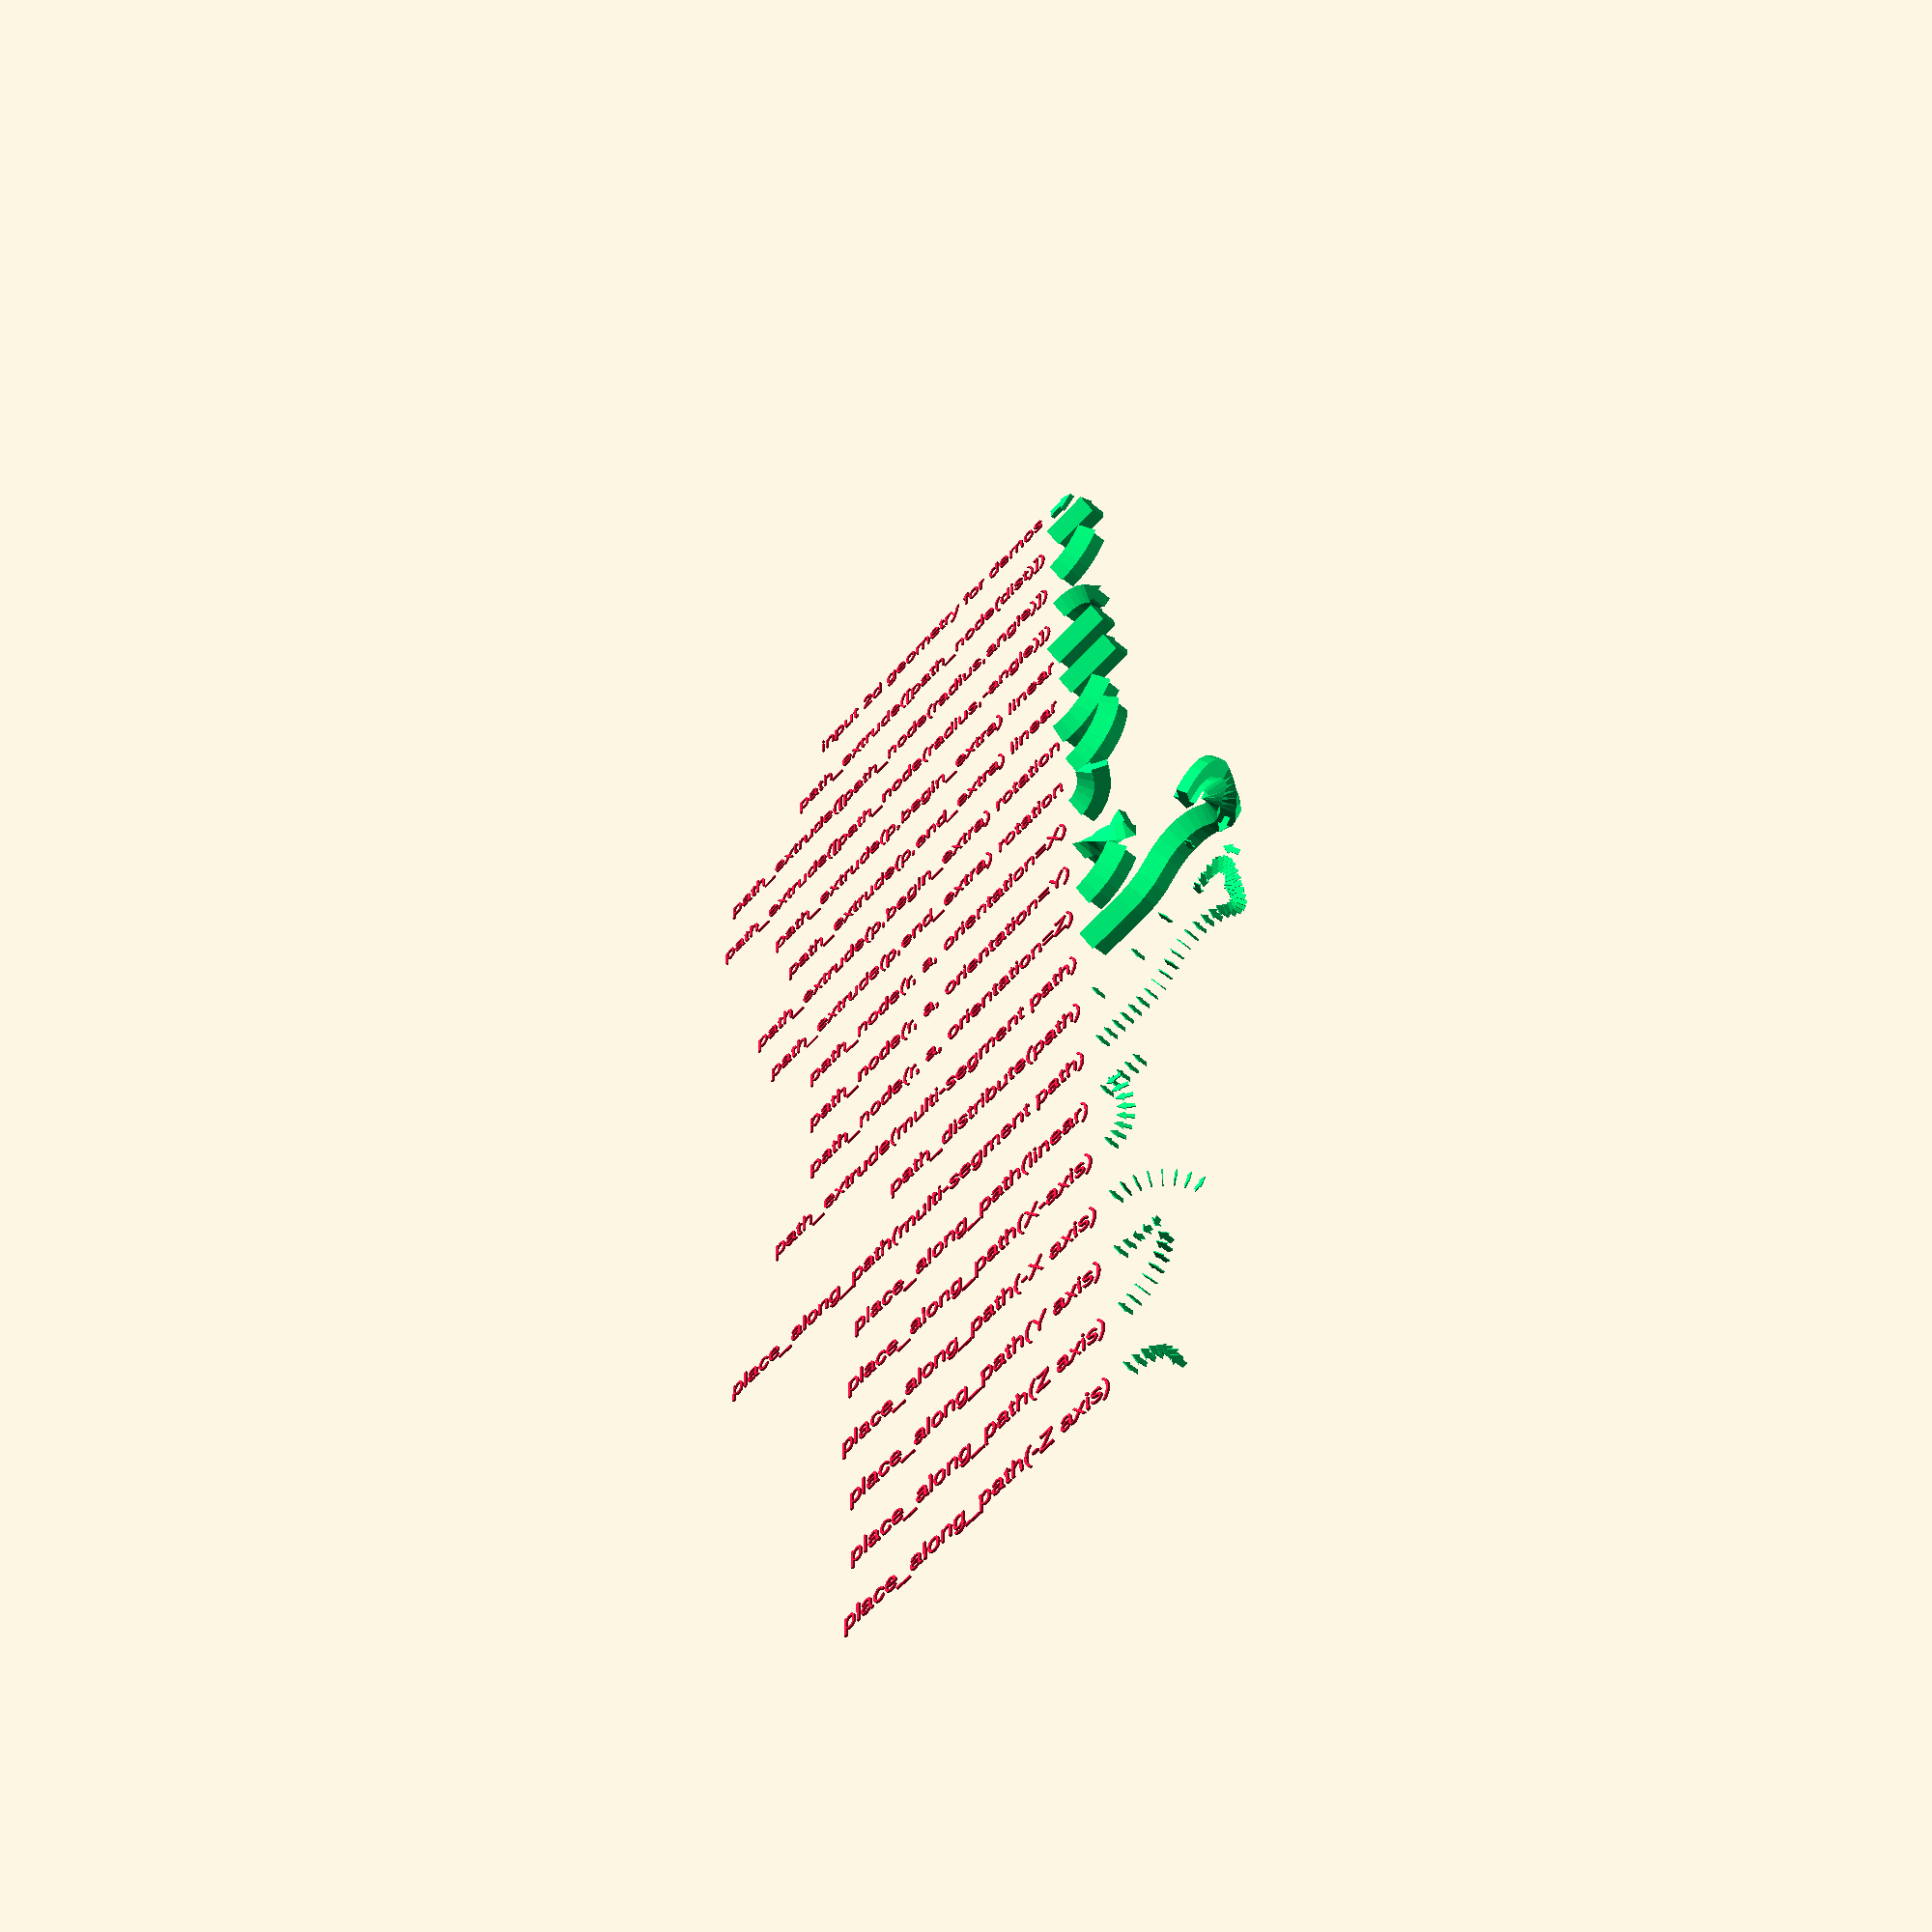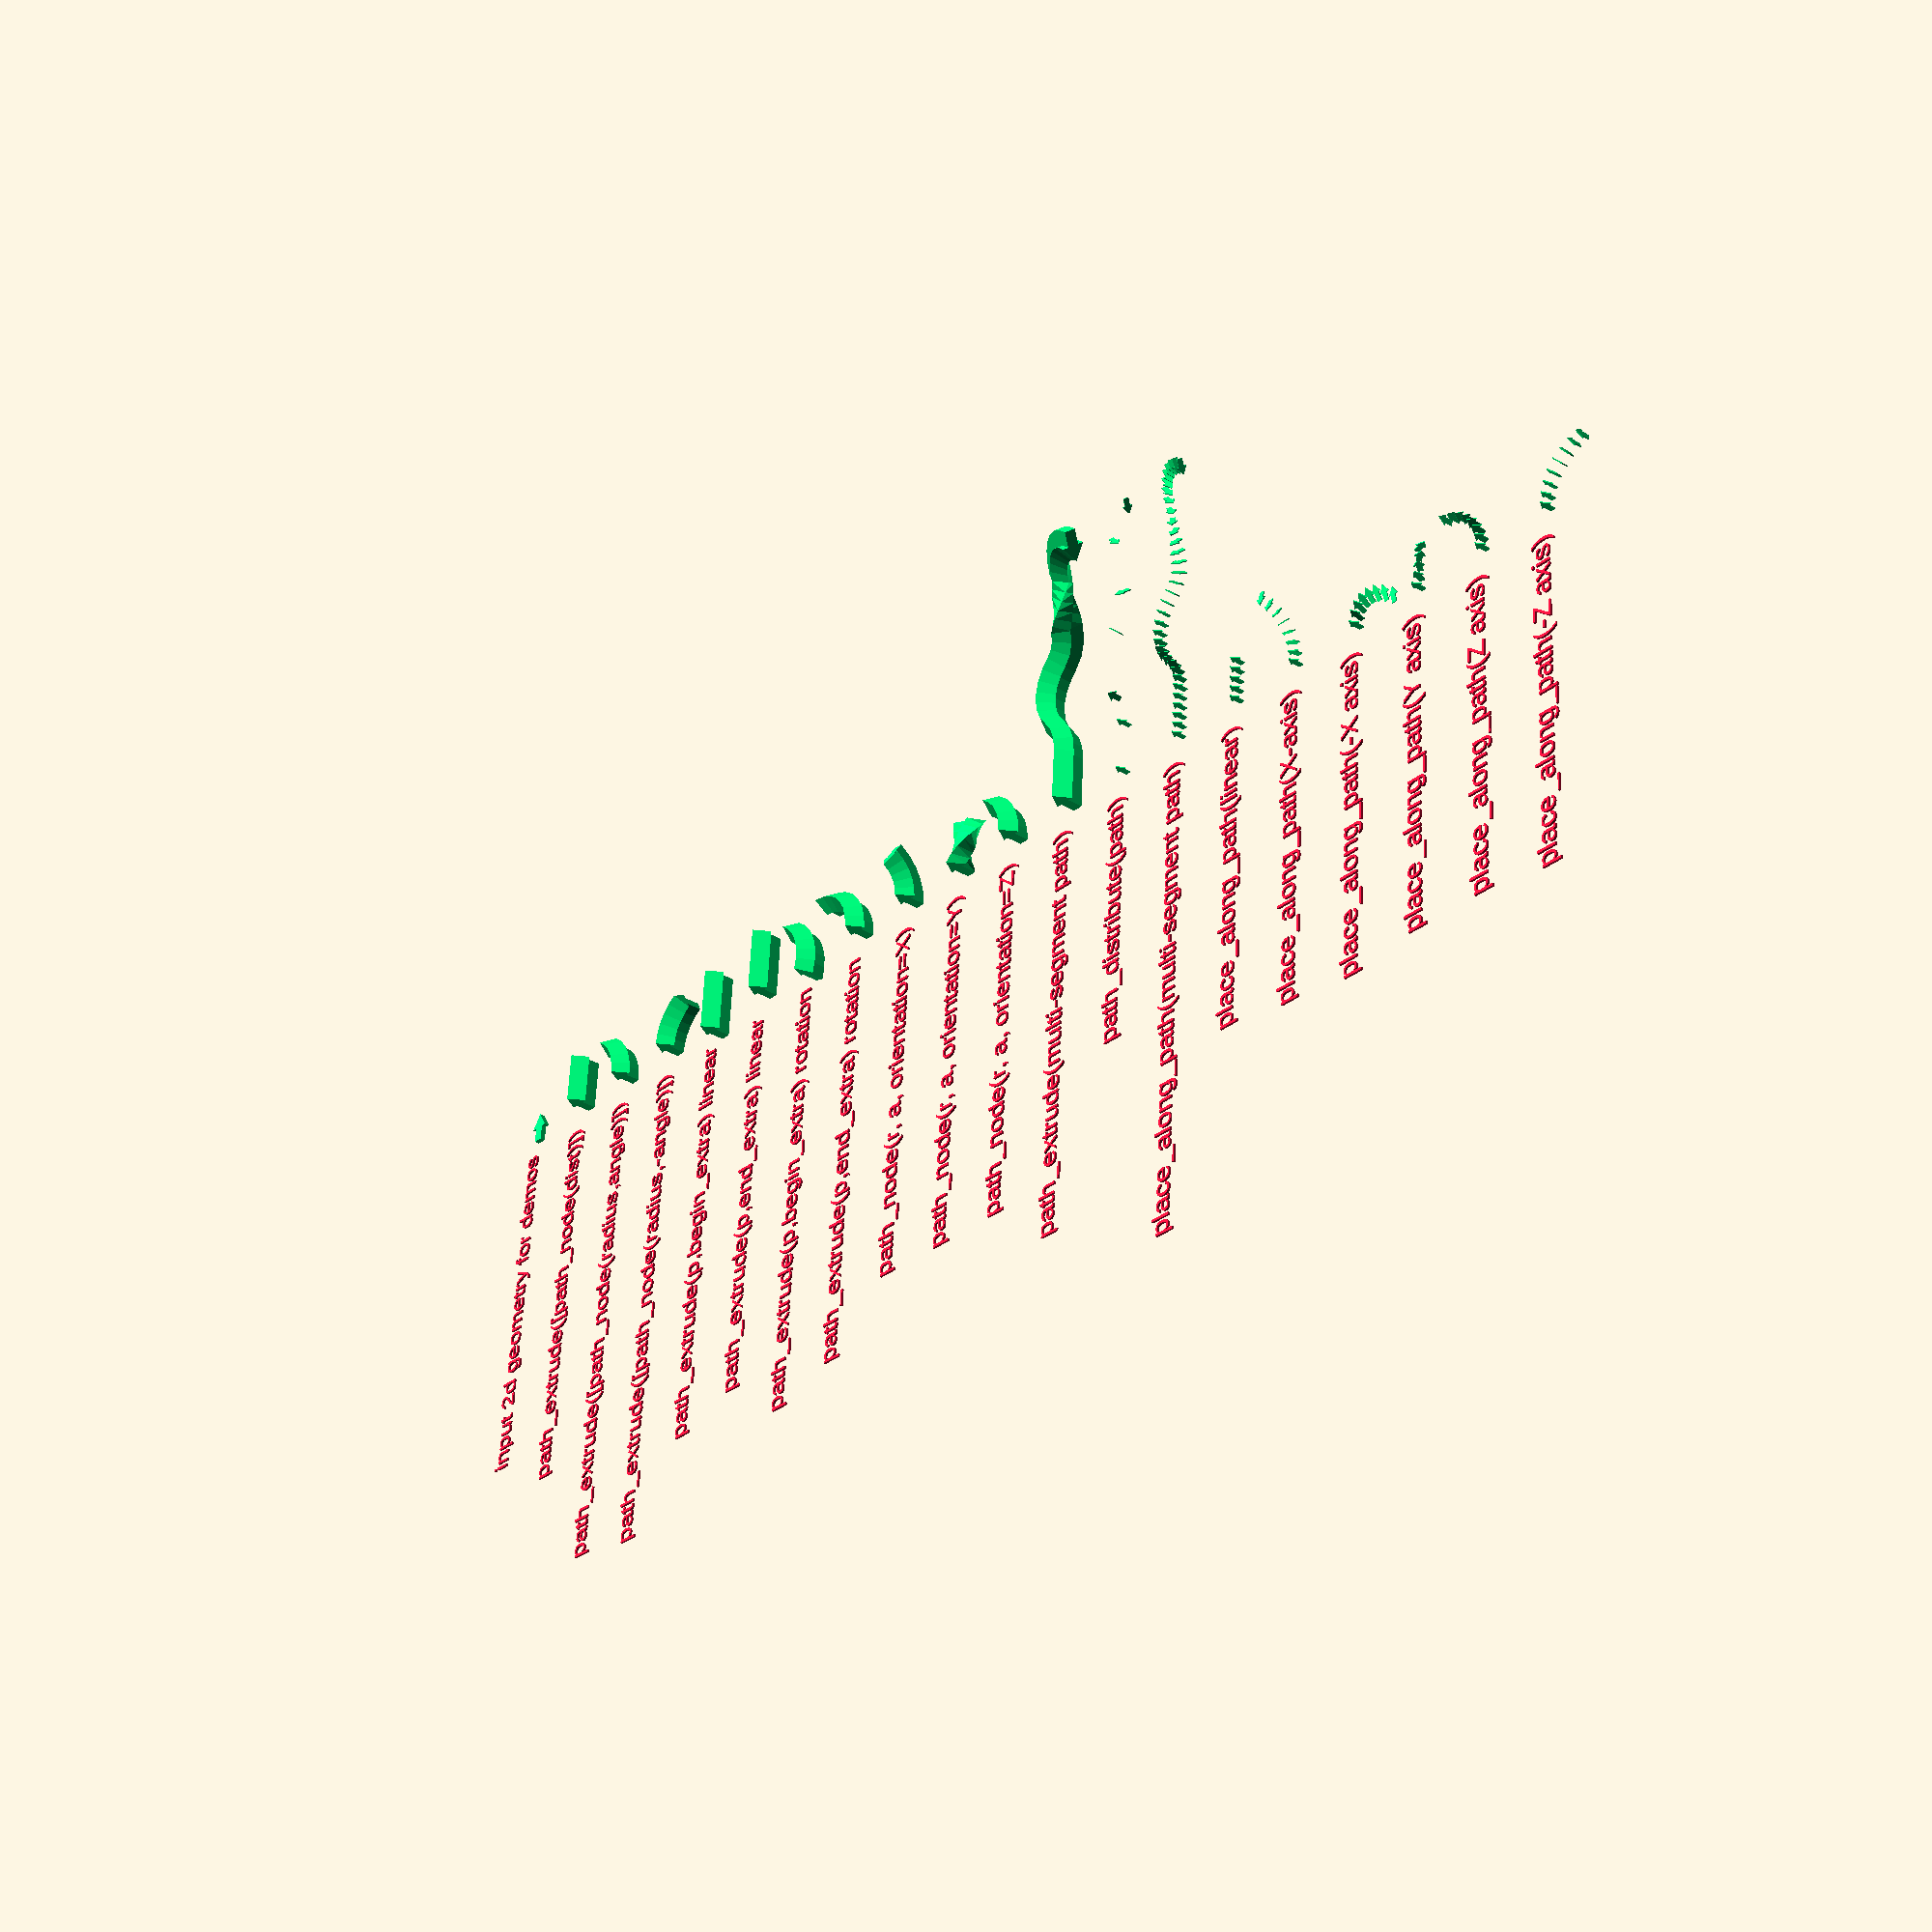
<openscad>
/*
path_tools.scad provides helper utilities for performing transformations sequentially to children geometry.

path_extrude can be used to form extrusions from child 2d geometry.

path_transform can be used to transform child 3d or 2d geometry.

path_distribute creates geometry for each segment of a path.

All these pethods accept a path parameter which must be a vector of path_node structs.

Each path_node represents a single linear or rotational transformtaion.
A path vector represents a sequential chain of those transformations.

path_transform and path_extrude will apply each path_node in a path sequentially to form the resulting geometry.

This can be used to create extruded geometry along complex multi-segment paths.

The file includes demo modules which demonstrate the basic usage.

Use demo_all to render all the demos, or render a single demo using the appropriate module.
*/

// Unit vectors serve as orientations for rotations.
X = [ 1, 0, 0 ];
Y = [ 0, 1, 0 ];
Z = [ 0, 0, 1 ];
// Same vectors, but expressed as Roll, Pitch, Yaw.
ROLL = Y;
PITCH = X;
YAW = Z;

// path_node constructs a struct representing a single transform within a path.
// if angle == 0 or orientation == Y, the path_node represents a linear extrusion of the provided distance.
// if angle != 0 and orientation == Y, the linear extrusion is twisted about the Y-axis (like an aileron roll).
// if angle != 0 and orientation in [X, Z], the path_node is a rotate_extrude around the provided orientation axis.
// for rotations, the distance is used as the radius of the rotation.
// positive rotation angles follow the right-hand rule, negative rotation angles are opposite to the right-hand rule.
// orientation must be an X, Y or Z unit-vector.
function path_node(dist = 0, angle = 0, orientation = Z) =
    // this is a pseudo-data structure
    [ angle, dist, orientation ];

// subvec is a helper function to take a sub-vector of a vector with the provided start point and length
// lengths less than zero mean to take the remainder of the list after the start point.
function subvec(v, s, l = -1) =
    let(
        _end = s + (l < 0 ? len(v) : l),
        end = min(_end, len(v))
    )
        s >= len(v) ? [] : [for (index = [s:1:end - 1]) v[index]];

// getvec is a helper function to retrieve an element from a vector at the provided index.
// a negative index returns the items from the back of the list (similar to python list indexes)
// e.g. v[-2] is the 2nd item from the end.
function getvec(v, idx) =
    let(true_idx = idx < 0 ? len(v) + idx : idx) v[true_idx];

// path_transform transforms it's children objects according to the transformations within the provided path.
// path should be a vector of path_node structs.
// the index is provided for debug messages, but doesn't affect the behavior.
// the child geometry can be 2d or 3d geometry.
module path_transform(path, index = 0) {
    if (len(path) == 0) {
        children();
    } else {
        transform_path_node(path[0], index)
            path_transform(subvec(path, 1), index = index + 1)
            children();
    }
}

// transform_path_node applies the transform of the provided path_node
// don't call this. call path_transform with a full path instead.
module transform_path_node(node, index) {
    angle = node[0];
    dist = node[1];
    orientation = node[2];
    if (angle == 0) {
        echo("transform_path_node(linear)", index = index, node = node);
        translate([ 0, dist, 0 ]) children();
    } else if (orientation == Y) {
        echo("transform_path_node(Y)", index = index, node = node);
        rotate(angle * Y) translate([ 0, dist, 0 ]) children();
    } else {
        trans = sign(angle) * dist * (orientation == X ? -Z : X);
        echo("transform_path_node(X|Z)", index=index, node=node, trans=trans);

        translate(-trans)
            rotate(angle * orientation)
            translate(trans)
            children();
    }
}

// path_extrude extrudes the children geometry according to the transformations in the path
// path should be a vector of path_node structs.
// the child geometry should be 2d geometry in the X-Y plane centered at the origin for best results.
// the index is provided for debug messages, but doesn't affect the behavior.
// begin_extra and end_extra enable extra extrusion at the start or end of the path, which can be helpful
// when preparing subtractive geometry so that it doesn't clip with other geometry using the same path.
module path_extrude(path, index = 0, begin_extra = 0, end_extra = 0) {
    if (len(path) > 1) {
        transform_path_node(path[0], index)
            path_extrude(subvec(path, 1), index + 1, 0, end_extra)
            children();
    }
    // amount of extra extrusion at the beginning and end of the path
    true_end_extra = len(path) == 1 ? end_extra : 0;
    extrude_path_node(path[0], index, begin_extra, true_end_extra)
        children();
}

// extrude_path_node extrudes it's children according to the provided path_node struct.
// don't call this. call path_extrude with a full path instead.
module extrude_path_node(node, index, begin_extra, end_extra) {
    angle = node[0];
    dist = node[1];
    orientation = node[2];
    angular_fn = (angle == 0 ? 0 : $fn * (360 / abs(angle)));
    if (angle == 0) {
        echo("extrude_path_node(linear)",
        index = index,
        node = node,
        begin_extra = begin_extra,
        end_extra = end_extra);

        rotate([ -90, 0, 0 ])
            translate([ 0, 0, -begin_extra ])
            linear_extrude(dist + end_extra + begin_extra)
            rotate([0, 0, 180])
            children();
    } else if (orientation == Y) {
        // Trying to do a rotate_extrude about the Y axis is meaningless since it's
        // in the direction of motion. We interpret that path as a sort of aileron
        // roll instead, which we perform as a linear_extrude with a twist.
        echo("extrude_path_node(Y)",
        index = index,
        node = node,
        begin_extra = begin_extra,
        end_extra = end_extra);

        rotate([ -90, 0, 0 ])
            translate([ 0, 0, -begin_extra ])
            linear_extrude(dist + end_extra + begin_extra, twist=-angle, $fn=angular_fn * 4)
            rotate(180 * Z)
            children();
    } else {
        true_dist = angle < 0 ? -dist : dist;

        msg = str("extrude_path_node(", (orientation == X ? "X" : "Z"), ")");
        echo(msg, index = index, node = node, true_dist = true_dist, begin_extra = begin_extra, end_extra = end_extra);

        pre_rotate = (orientation == X ? 90 : 0) * Z;
        pre_translate = true_dist * X;
        extrude_angle = sign(angle) * (abs(angle) + begin_extra + end_extra);
        mid_rotate = sign(angle) * -begin_extra * Z;
        post_translate = -pre_translate;
        post_rotate = 90 * cross(Z, orientation);

        rotate(post_rotate)
            translate(post_translate)
            rotate(mid_rotate)
            rotate_extrude(angle=extrude_angle, $fn=angular_fn)
            translate(pre_translate)
            rotate(pre_rotate)
            children();
    }
}

// path_distribute duplicates the child geometry at the endpoint of every path_node along the path.
// This also places a duplicate at the origin.
// Index is used for debugging messages, but doesn't affect the behavior.
module path_distribute(path, index=0) {
    children();
    if (len(path) > 0) {
        transform_path_node(path[0], index)
            path_distribute(subvec(path, 1), index=index+1)
            children();
    }
}

// place_along_path duplicates the child geometry at regular intervals along the path, including at the origin.
// Spacing is the linear distance (along the path) between each duplicate.
// Offset controls the spacing of the first duplicate.
// If offset=0, the first duplicate will be placed at the origin.
// Index is used for debugging messages, but doesn't affect the behavior.
module place_along_path(path, spacing=10, offset=0, index=0) {
    if (len(path) > 0) {
        node_travel = path_node_length(path[0]);
        num_els = num_elements_along_node(path[0], spacing, offset);
        travel_all_els = offset + spacing * (num_els-1); // subtract 1 because the first element is at the origin
        remaining_offset = spacing - (node_travel - travel_all_els);
        echo("place_along_path", path=path, spacing=spacing, offset=offset, index=index);
        echo("place_along_path", node_travel=node_travel, num_els=num_els, travel_all_els=travel_all_els, remaining_offset=remaining_offset);

        place_along_path_node(path[0], spacing, offset, index)
            children();

        transform_path_node(node=path[0], index=index)
            place_along_path(subvec(path,1), spacing, remaining_offset, index+1)
            children();
    }
}

function num_elements_along_node(node, spacing, offset) =
    ceil((path_node_length(node) - offset) / spacing);


module place_along_path_node(node, spacing=10, offset=0, index=0) {
    angle = node[0];
    dist = node[1];
    orientation = (angle == 0 ? [0,0,0] : node[2]);
    node_travel = path_node_length(node);
    num_copies = num_elements_along_node(node, spacing, offset);
    echo("place_along_path_node", node=node, spacing=spacing, offset=offset, node_travel=node_travel, num_copies=num_copies);

    // if the path node is a rotation, we need to offset it prior to the rotation, and transform it back to the origin after the rotation
    // this is a global transform that gets applied to every child.
    transform_offset = [
        orientation == Z ? sign(angle) * dist : 0,
        0,
        orientation == X ? sign(-angle) * dist : 0
    ];
    // linear translation per unit distance 
    trans_v= [
        0,
        angle == 0 || orientation == Y ? 1 : 0,
        0,
    ];
    rot_v= (
        angle == 0 ?
        [0, 0, 0] :
        angle / node_travel * orientation
    );
    function travel(i) =
        spacing * i + offset;
    
    for (i = [0:num_copies-1]) {
        translate(-transform_offset)
            translate(travel(i) * trans_v)
            rotate(travel(i) * rot_v)
            translate(transform_offset)
            children();
    }
}

// returns the total distance traversed when travelling along this path
function path_length(path) =
    (
        len(path) == 0 ?
        0 :
        path_node_length(path[0]) + path_length(subvec(path,1))
    );

// returns the length of the given path node
function path_node_length(node) =
    let (
        angle = abs(node[0]),
        dist = node[1],
        orientation = node[2]
    ) 
        (
            angle == 0 || orientation == Y ?
            // linear extrude or twist about Y axis
            dist :
            // rotate extrude
            // length of an arc = circumference * ratio of the full rotation the angle represents
            (2 * PI * dist) * (angle / 360)
        );

// distribute is a helper modules which applies spacing between each of it's children
module distribute(spacing) {
    for (i = [0:$children - 1]) {
        translate(spacing * i) children(i);
    }
}


/*******************************
 * ONLY DEMOS BELOW THIS POINT *
 *******************************/


// _demo_proto_geometry prepares 2d geometry for the demos 
module _demo_proto_geometry() {
    translate([0, -2])
        polygon([
            // This is an up-arrow, which is helpful for demonstrating the orientation
            // of the result in a way that a square or circle wouldn't.
            [ -1, 0 ],
            [ -1, 3 ],
            [ -2, 3 ],
            [ 0, 6 ],
            [ 2, 3 ],
            [ 1, 3 ],
            [ 1, 0 ],
        ]);
}

// _demo_text prepares a text label in the appropriate orientation for the demos
module _demo_text(msg) {
    translate([0, -5, 0])
        rotate([0, 0, 90])
        scale([0.4, 0.4, 0.4])
        color("crimson")
        text(msg, halign="right");
}
// _demo_extrude is a helper that extrudes the demo deometry by the path, and colors it.
module _demo_extrude(path, begin_extra=0, end_extra=0) {
    color("SpringGreen")
        path_extrude(path, begin_extra=begin_extra, end_extra=end_extra)
        _demo_proto_geometry();
}

// demo_input demonstrates the input geometry for the other demos
module demo_input() {
    _demo_text("input 2d geometry for demos");
    color("SpringGreen")
        _demo_proto_geometry();
}
_demo_spacing = [15, 0, 0];

// demo_simple demonstrates the simple linear and rotation use-cases for path_extrude and path_node.
module demo_simple(dist=10, angle=60) {
    distribute(_demo_spacing) {
        group() {
            _demo_text("path_extrude([path_node(dist)])");
            _demo_extrude([path_node(dist)]);
        }

        group() {
            _demo_text("path_extrude([path_node(radius,angle)])");
            _demo_extrude([path_node(dist, angle)]);
        }

        group() {
            _demo_text("path_extrude([path_node(radius,-angle)])");
            _demo_extrude([path_node(dist, -angle)]);
        }
    }
}

// demo_extra_extrude demonstrates use of begin_extra and end_extra for path_extrude.
module demo_extra_extrude(dist=10, angle=60) {
    distribute(_demo_spacing) {
        group() {
            _demo_text("path_extrude(p,begin_extra) linear");
            _demo_extrude([path_node(dist, 0)], begin_extra=dist/4);
        }

        group() {
            _demo_text("path_extrude(p,end_extra) linear");
            _demo_extrude([path_node(dist, 0)], end_extra=dist/4);
        }

        group() {
            _demo_text("path_extrude(p,begin_extra) rotation");
            _demo_extrude([path_node(dist, angle)], begin_extra=angle/4);
        }
        
        group() {
            _demo_text("path_extrude(p,end_extra) rotation");
            _demo_extrude([path_node(dist, angle)], end_extra=angle/2);
        }
    }
}

// demo_orientation demonstrates the use of orientation to affect rotation path_nodes.
module demo_orientation(radius=10, angle=60) {
    distribute(_demo_spacing) {
        group() {
            _demo_text("path_node(r, a, orientation=X)");
            _demo_extrude([path_node(radius, angle, X)]);
        }

        group() {
            _demo_text("path_node(r, a, orientation=Y)");
            _demo_extrude([path_node(radius, angle*2, Y)]);
        }

        group() {
            _demo_text("path_node(r, a, orientation=Z)");
            _demo_extrude([path_node(radius, angle, Z)]);
        }
    }
}

// _demo_multisegment_path returns a demo path with many segments
function _demo_multisegment_path(dist=10, angle=45) =
    [
        path_node(dist, 0),
        path_node(dist, angle),
        path_node(dist, -2*angle),
        path_node(dist, angle, X),
        path_node(dist, 2*angle, Y),
        path_node(dist, 2*angle, X),
    ];

// demo_multisegment demonstrates the use of a providing many path nodes to chain together transformations.
module demo_multisegment() {
    _demo_text("path_extrude(multi-segment path)");
    _demo_extrude(_demo_multisegment_path());
}

// demo_path_distribute demonstrates the use of the path_distribute module.
module demo_path_distribute() {
    // NOTE: path_distribute is not an extrude operation, so it doesn't do the implicit 90-degree rotation
    // of the input 2d geometry. The examples here manually rotate the input geometry by 90-degrees about the X-axis
    // so the demos all line up. Also we rescale the input so that the individual instances are easy to distinguish.
    _demo_text("path_distribute(path)");
    path_distribute(_demo_multisegment_path())
        color("SpringGreen")
            rotate([90, 0, 0])
            scale([0.5, 0.5, 0.2])
            linear_extrude(1)
            _demo_proto_geometry();
}

// demo_place_along_path demonstrates the use of the place_along_path module.
module demo_place_along_path(r=10, spacing=2, offset=0) {
    // NOTE: place_along_path is not an extrude operation, so it doesn't do the implicit 90-degree rotation
    // of the input 2d geometry. The examples here manually rotate the input geometry by 90-degrees about the X-axis
    // so the demos all line up. Also we rescale the input so that the individual instances are easy to distinguish.
    distribute(_demo_spacing) {
        group() {
            _demo_text("place_along_path(multi-segment path)");
            place_along_path(_demo_multisegment_path(), spacing=spacing, offset=offset)
                rotate([90, 0, 0])
                color("SpringGreen")
                scale([0.5, 0.5, 0.2])
                _demo_proto_geometry();
        }

        group() {
            _demo_text("place_along_path(linear)");
            place_along_path([
                path_node(r)
            ], spacing=spacing, offset=offset)
                rotate([90, 0, 0])
                color("SpringGreen")
                scale([0.5, 0.5, 0.2])
                _demo_proto_geometry();
        }

        group() {
            _demo_text("place_along_path(X-axis)");
            place_along_path([
                path_node(r, 90, X)
            ], spacing=spacing, offset=offset)
                rotate([90, 0, 0])
                color("SpringGreen")
                scale([0.5, 0.5, 0.2])
                _demo_proto_geometry();
        }

        group() {
            _demo_text("place_along_path(-X axis)");
            place_along_path([
                path_node(r, -90, X)
            ], spacing=spacing, offset=offset)
                rotate([90, 0, 0])
                color("SpringGreen")
                scale([0.5, 0.5, 0.2])
                _demo_proto_geometry();
        }

        group() {
            _demo_text("place_along_path(Y axis)");
            place_along_path([
                path_node(r, 90, Y)
            ], spacing=spacing, offset=offset)
                rotate([90, 0, 0])
                color("SpringGreen")
                scale([0.5, 0.5, 0.2])
                _demo_proto_geometry();
        }

        group() {
            _demo_text("place_along_path(Z axis)");
            place_along_path([
                path_node(r, 90)
            ], spacing=spacing, offset=offset)
                rotate([90, 0, 0])
                color("SpringGreen")
                scale([0.5, 0.5, 0.2])
                _demo_proto_geometry();
        }

        group() {
            _demo_text("place_along_path(-Z axis)");
            place_along_path([
                path_node(r, -90)
            ], spacing=spacing, offset=offset)
                rotate([90, 0, 0])
                color("SpringGreen")
                scale([0.5, 0.5, 0.2])
                _demo_proto_geometry();
        }
    }
}

// demo_all renders all the demos
module demo_all() {
    translate(0.5 * _demo_spacing) {
        demo_input();

        translate(_demo_spacing)
            demo_simple();
        
        translate(4 * _demo_spacing)
            demo_extra_extrude();

        translate(8 * _demo_spacing)
            demo_orientation();

        translate(11 * _demo_spacing)
            demo_multisegment();
            
        translate(12 * _demo_spacing)
            demo_path_distribute();

        translate(13 * _demo_spacing)
            demo_place_along_path();
    }
}

// Uncomment this to render the demos.
demo_all();
</openscad>
<views>
elev=236.1 azim=268.0 roll=131.0 proj=p view=wireframe
elev=214.0 azim=183.9 roll=129.1 proj=p view=wireframe
</views>
